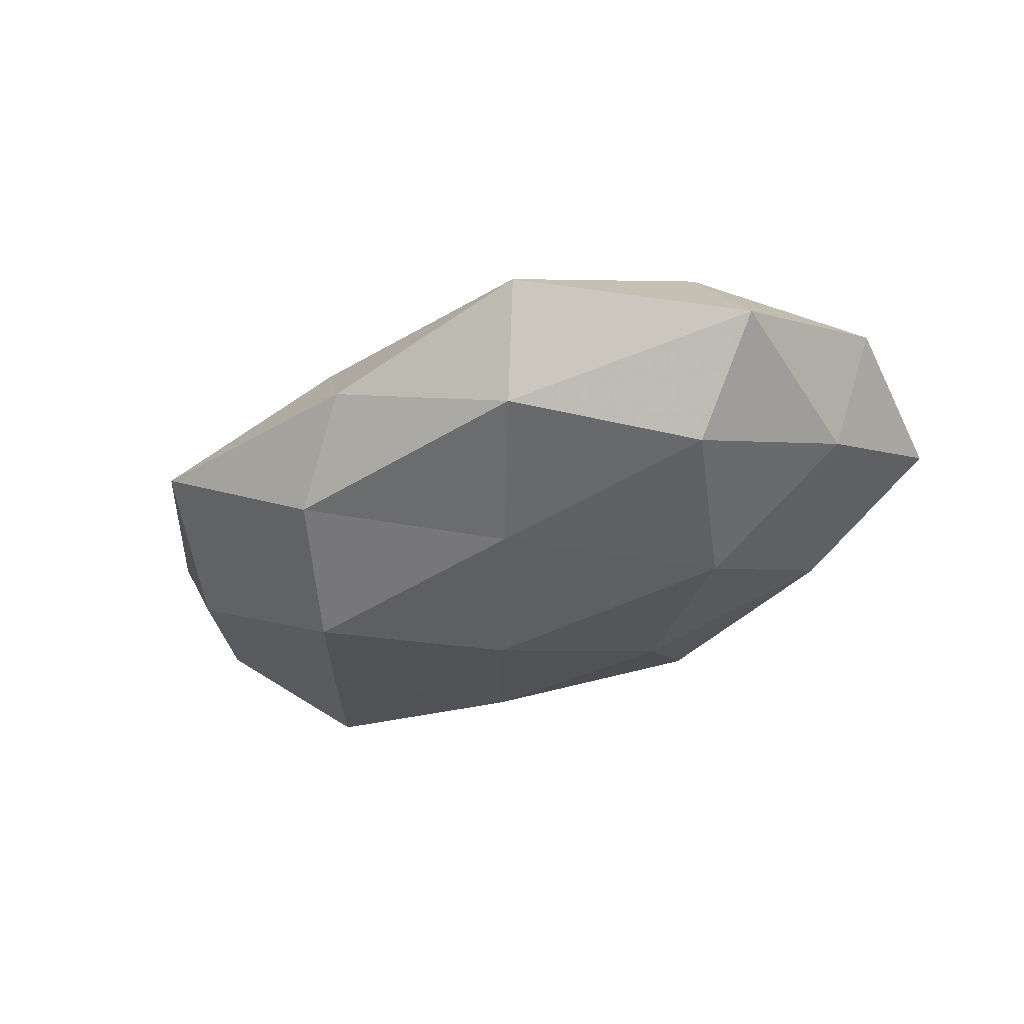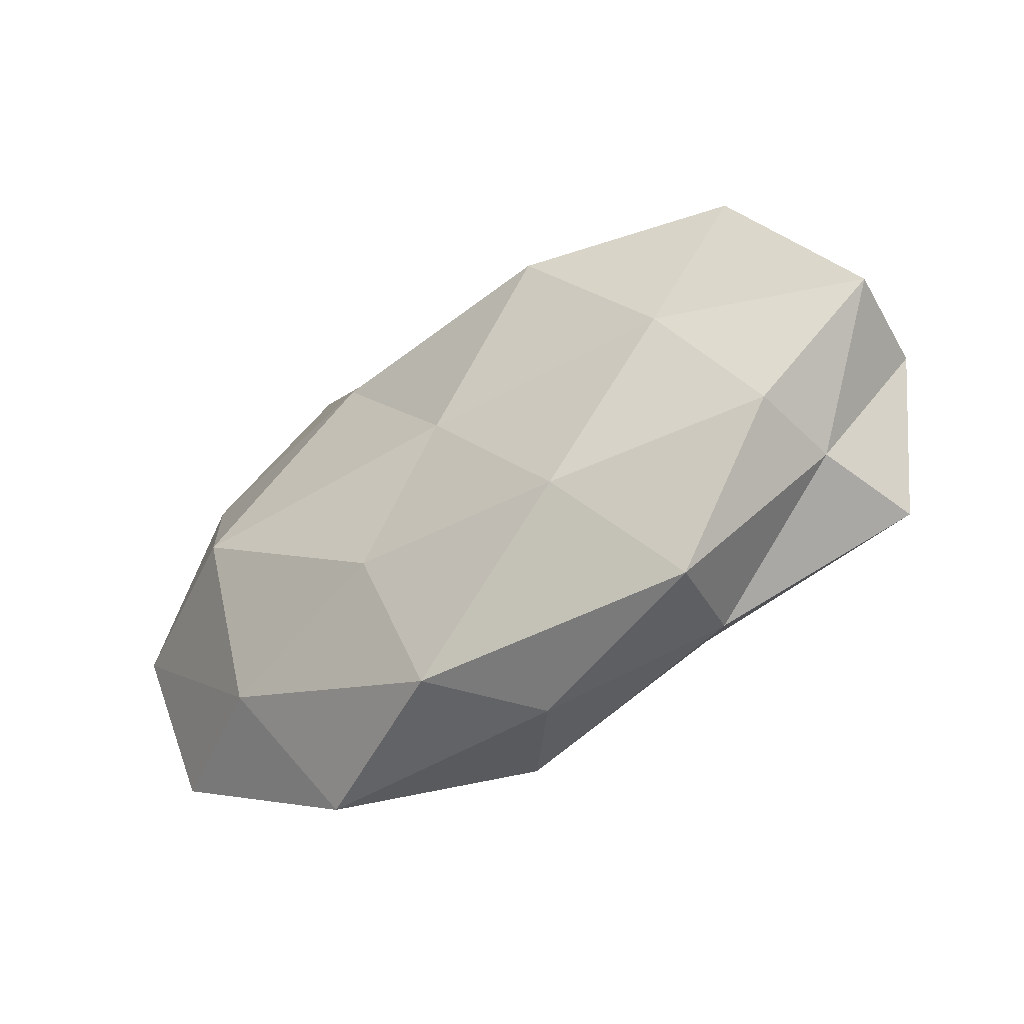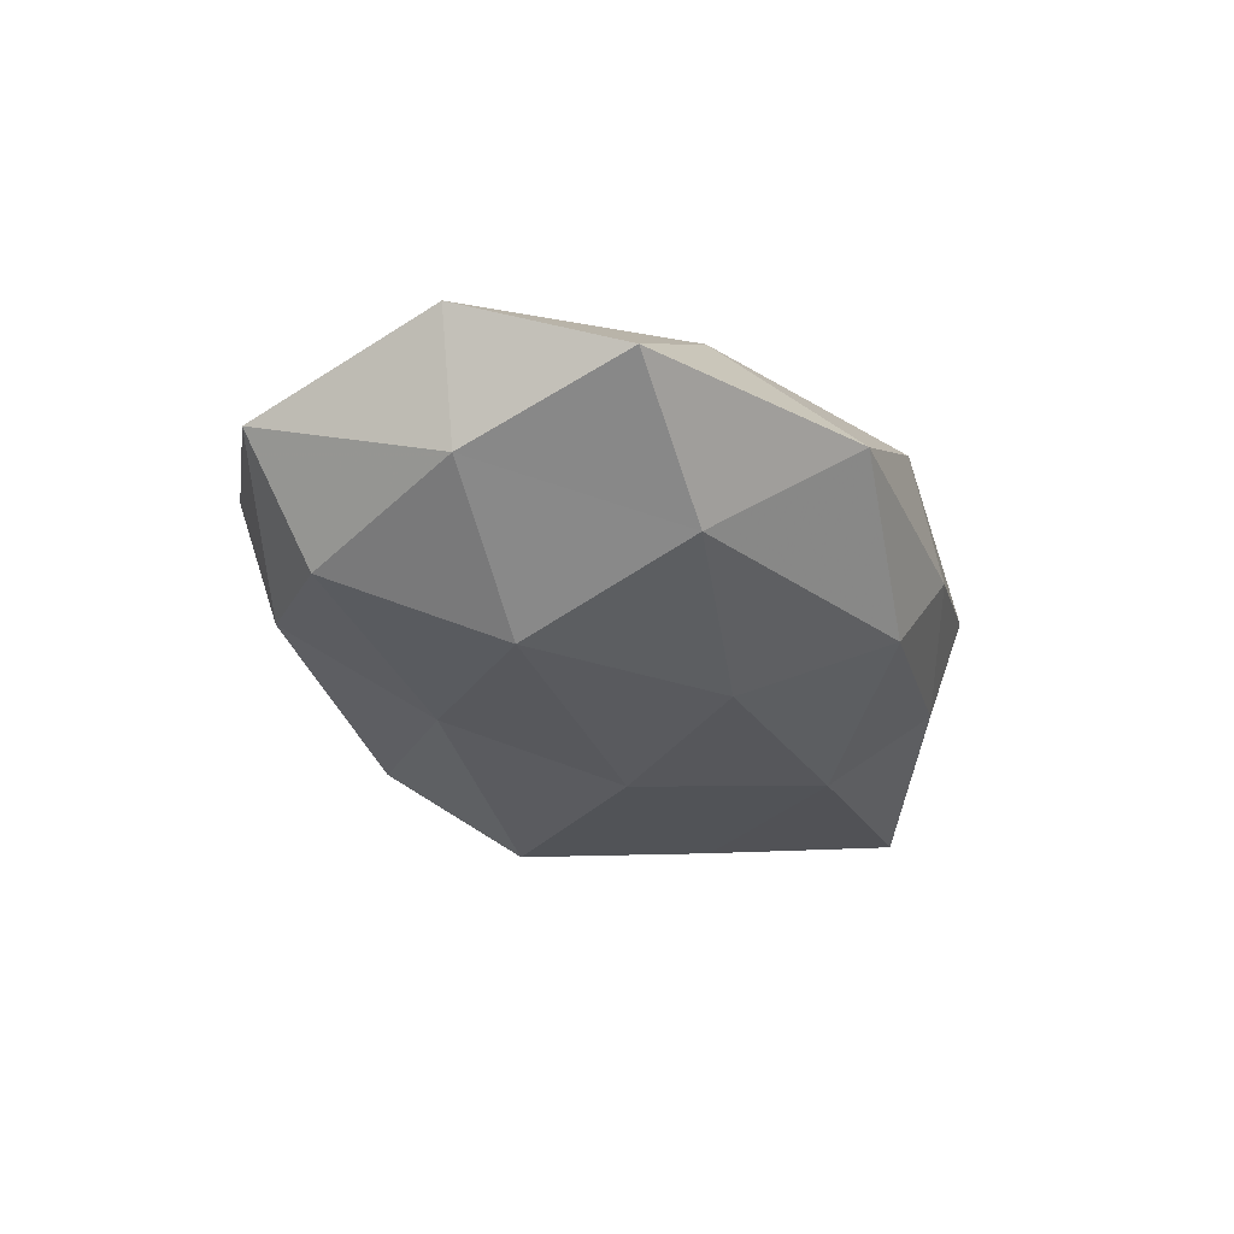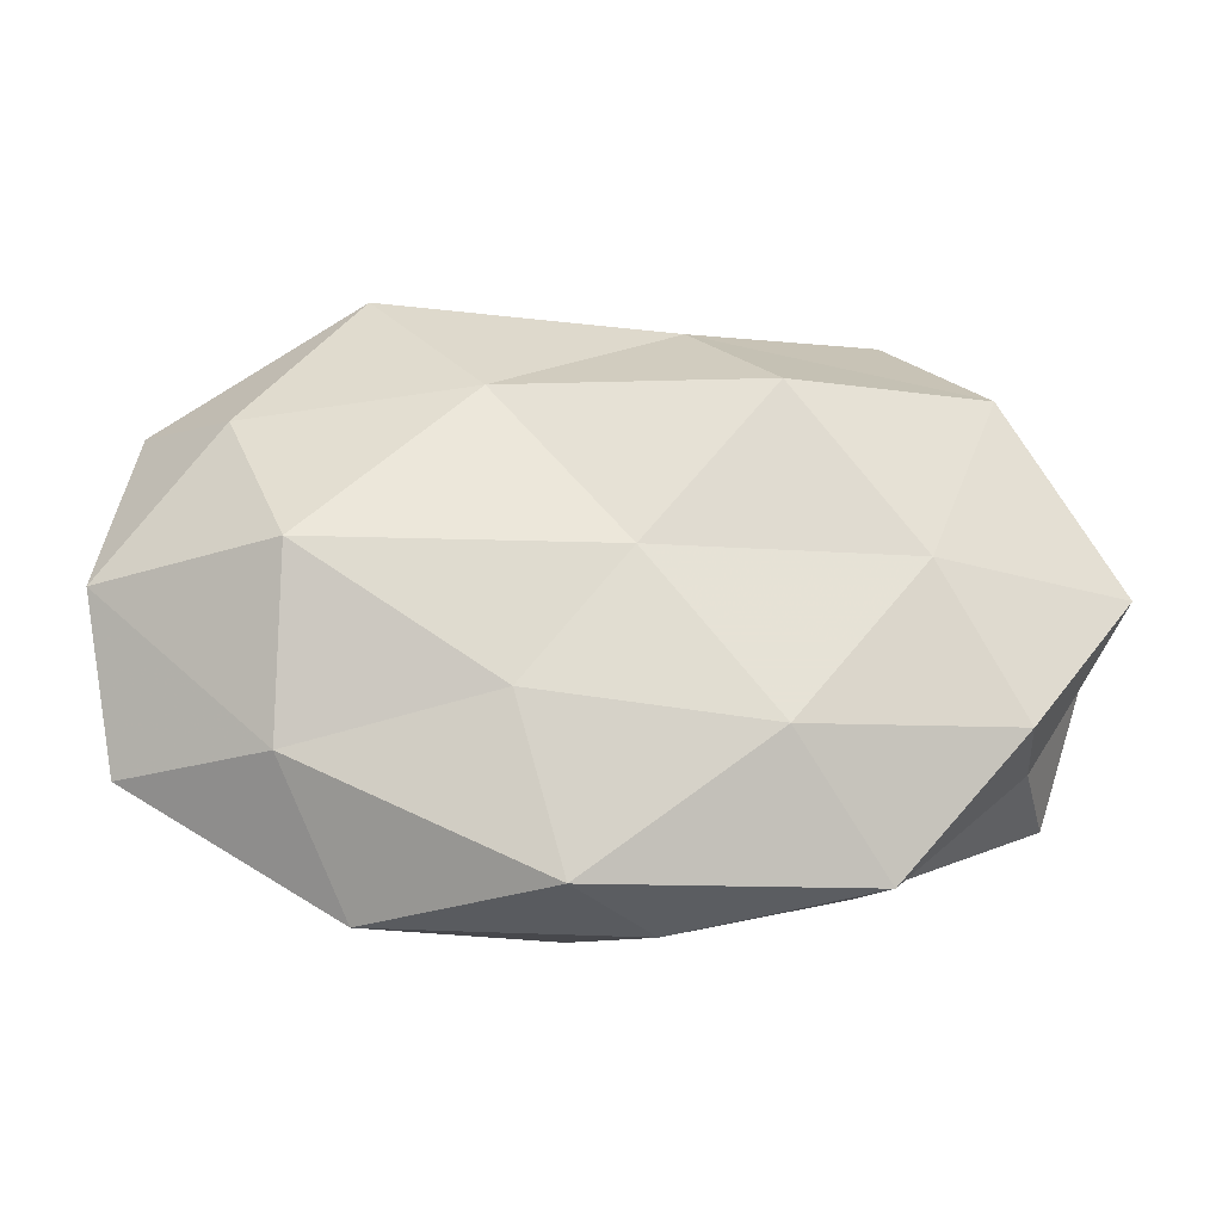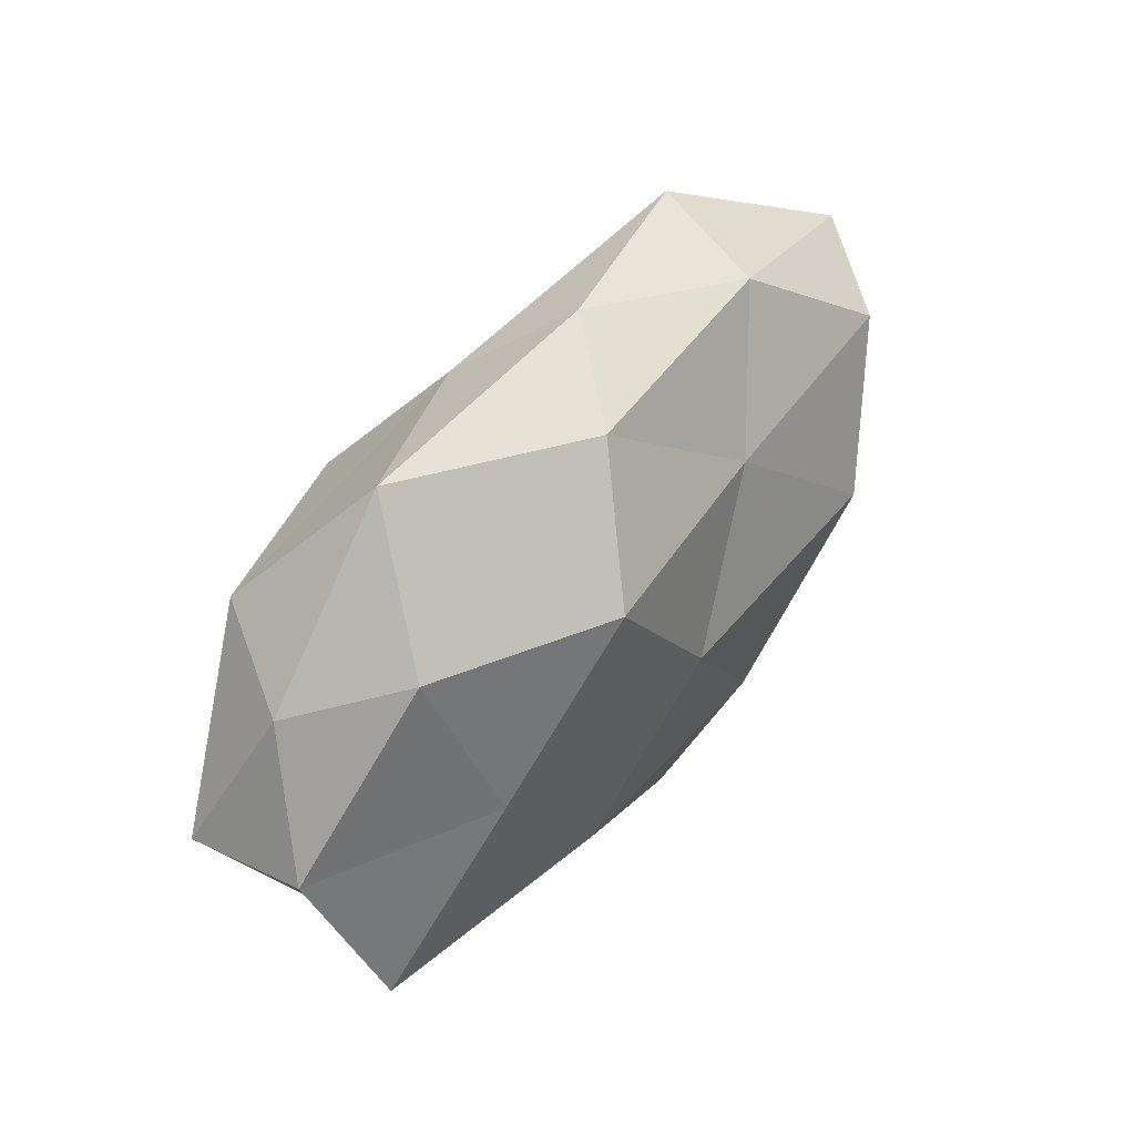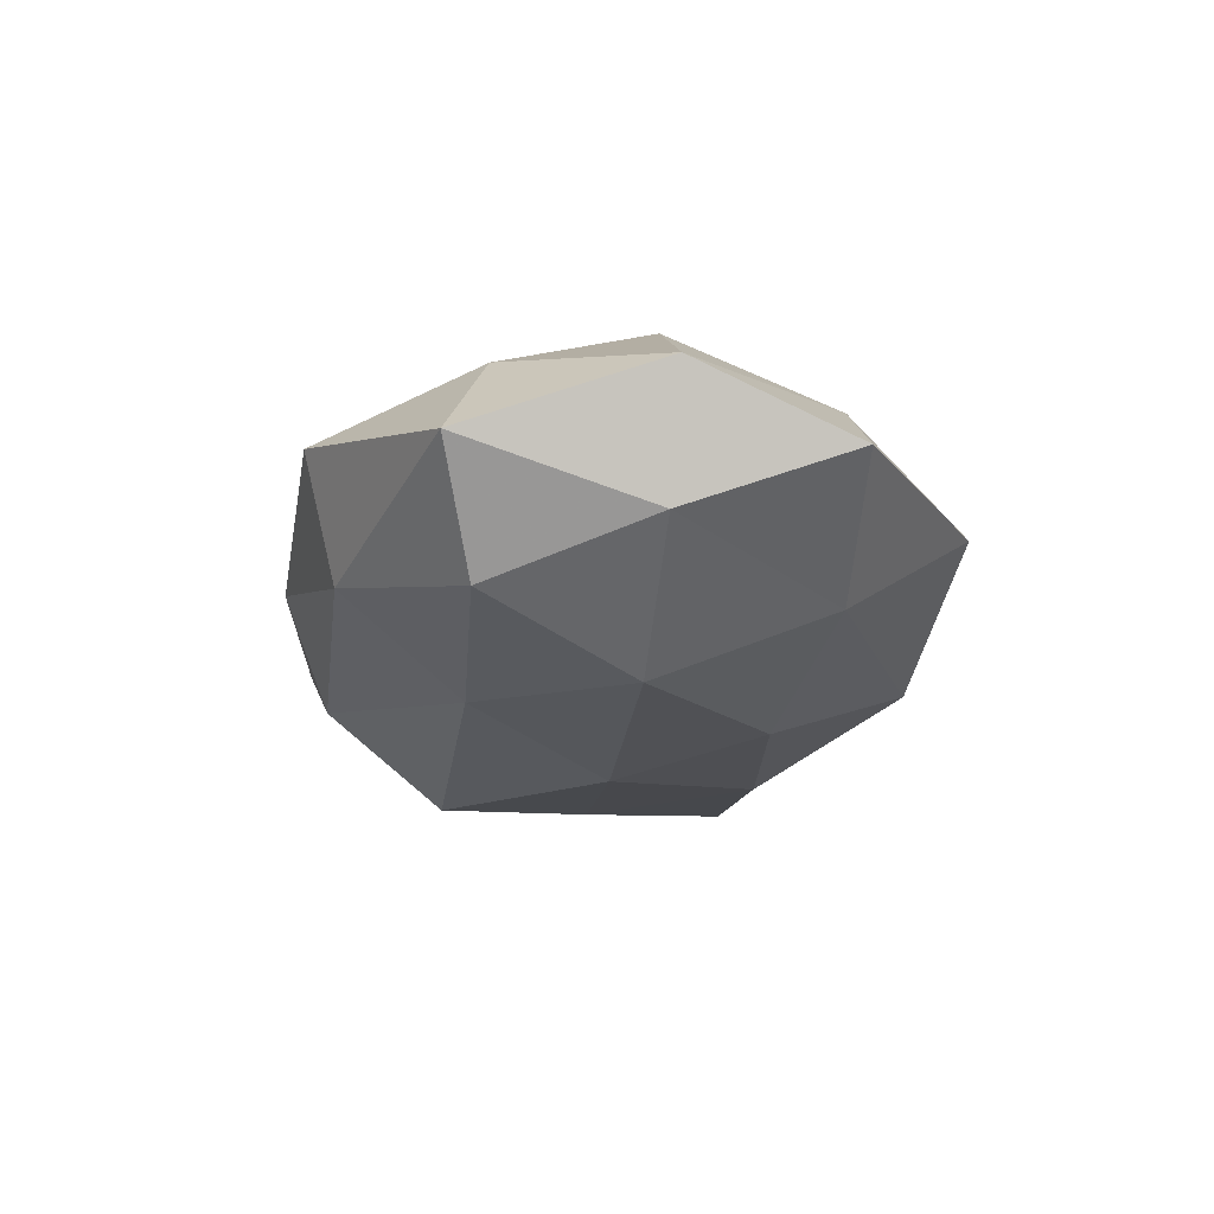
<metadata>
{"format":"obj","ext":"obj","renderer":"f3d","projection":"perspective","resolution":1024,"background":"white","views":[{"elev":-30.1,"azim":-141.8,"up":"+Z"},{"elev":-48.3,"azim":35.0,"up":"+Y"},{"elev":-28.2,"azim":-70.0,"up":"+Z"},{"elev":-28.2,"azim":-2.9,"up":"+Y"},{"elev":44.4,"azim":127.6,"up":"+Y"},{"elev":-19.4,"azim":-95.3,"up":"+Z"}]}
</metadata>
<code>
v 0.01715 0.01873 -0.02047
v 0.001749 -0.0018 0.0187
v 0.04411 -0.01824 0.0002336
v -0.0342 -0.02189 0.01044
v 0.05368 -0.0002993 -0.006412
v -0.004211 -0.03352 -0.01127
v -0.004713 -0.03594 0.01135
v 0.0282 -0.03405 0.006953
v -0.03413 -0.02104 -0.0115
v -0.02625 -0.03642 -0.0004105
v -0.001282 0.03761 -0.0002868
v 0.04119 0.02081 0.01211
v -0.04195 0.01751 -0.01297
v -0.03168 -0.0004914 -0.0191
v -0.01405 0.01793 0.01704
v -0.0517 -0.02075 -0.000678
v -0.02375 0.03131 -0.007187
v 0.03097 0.03549 2.472e-05
v 0.004937 -0.037 -0.0001116
v -0.05 -0.001139 -0.007443
v 0.05533 -0.0008613 0.007255
v -0.01104 -0.01678 -0.01815
v 0.03256 -4.761e-05 -0.01665
v 0.04792 -0.01921 -0.01258
v 0.02562 -0.03013 -0.006067
v -0.05515 -0.001777 0.006661
v -0.01046 -0.01708 0.01632
v 0.03231 -0.001464 0.01689
v -0.05189 0.02101 -0.0007446
v 0.002137 -0.0001481 -0.02042
v 0.01702 -0.02069 0.01678
v -0.04118 0.01607 0.01141
v -0.03389 -0.002119 0.01906
v 0.03849 0.02013 -0.01095
v 0.007746 0.02974 0.01027
v 0.04818 0.01602 0.0002193
v 0.0174 -0.01932 -0.01687
v -0.02734 0.035 0.007061
v 0.04254 -0.01813 0.01163
v 0.008328 0.03259 -0.0113
v 0.01705 0.01737 0.02072
v -0.01184 0.01698 -0.0157
f 7 4 10
f 9 6 10
f 10 4 16
f 16 9 10
f 8 7 19
f 10 6 19
f 19 7 10
f 14 9 20
f 13 14 20
f 20 9 16
f 3 5 21
f 9 22 6
f 14 22 9
f 3 24 5
f 5 24 23
f 8 25 3
f 25 19 6
f 8 19 25
f 3 25 24
f 26 16 4
f 20 16 26
f 7 27 4
f 21 12 28
f 13 29 17
f 13 20 29
f 20 26 29
f 14 30 22
f 30 1 23
f 31 7 8
f 31 2 27
f 31 27 7
f 28 2 31
f 29 26 32
f 2 15 33
f 26 4 33
f 27 2 33
f 33 4 27
f 33 15 32
f 32 26 33
f 34 23 1
f 5 23 34
f 35 18 11
f 12 18 35
f 12 36 18
f 21 5 36
f 21 36 12
f 36 5 34
f 34 18 36
f 37 6 22
f 37 23 24
f 25 6 37
f 24 25 37
f 22 30 37
f 30 23 37
f 17 38 11
f 29 38 17
f 38 32 15
f 29 32 38
f 11 38 35
f 38 15 35
f 39 8 3
f 39 3 21
f 39 21 28
f 39 31 8
f 39 28 31
f 17 11 40
f 40 11 18
f 1 40 34
f 40 18 34
f 2 41 15
f 28 41 2
f 28 12 41
f 41 12 35
f 35 15 41
f 13 42 14
f 13 17 42
f 42 1 30
f 42 30 14
f 42 40 1
f 17 40 42

</code>
